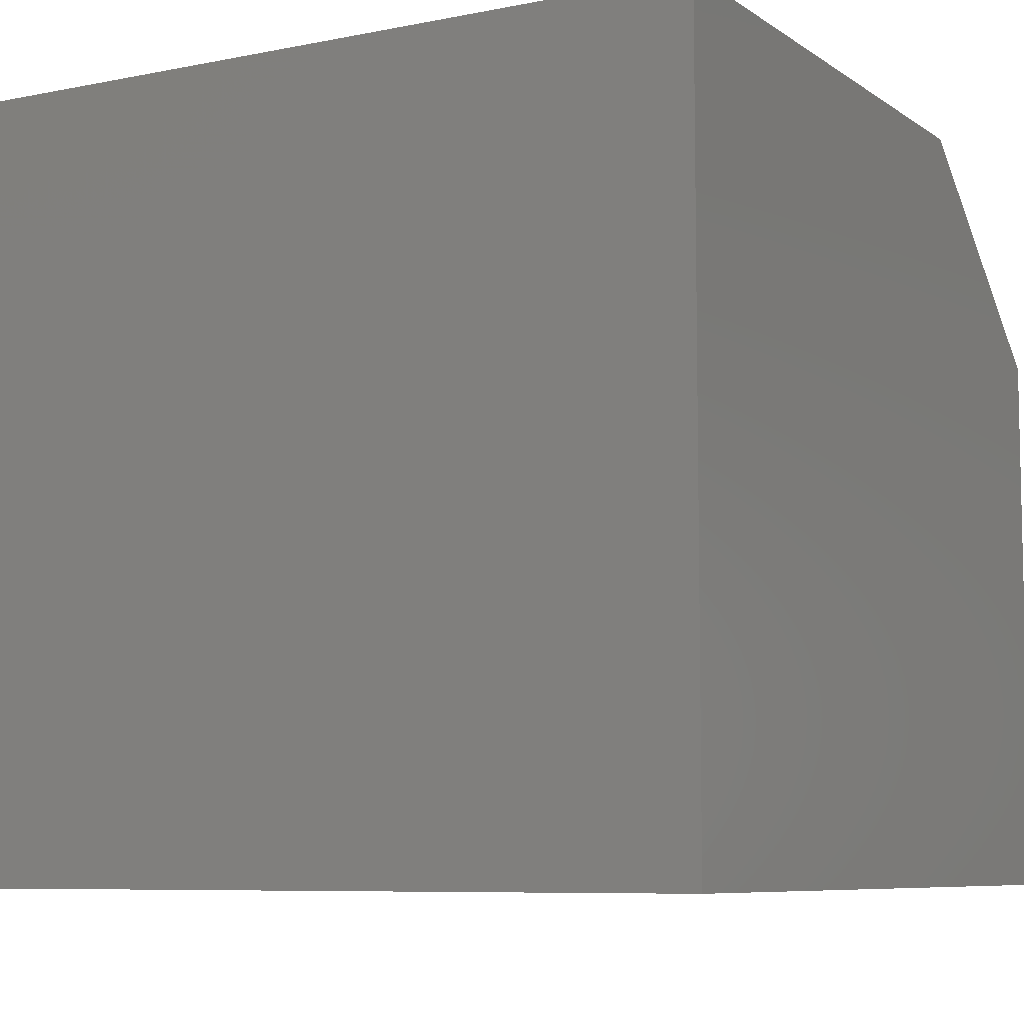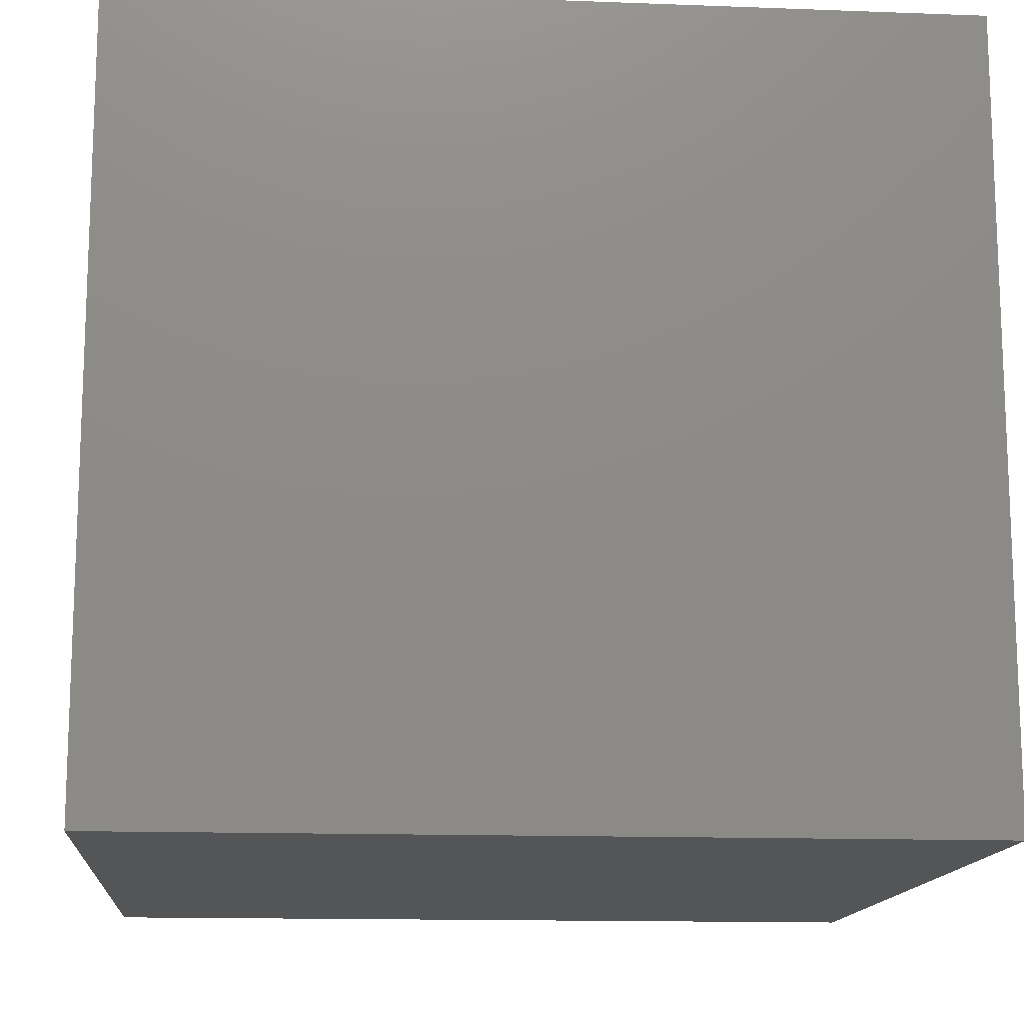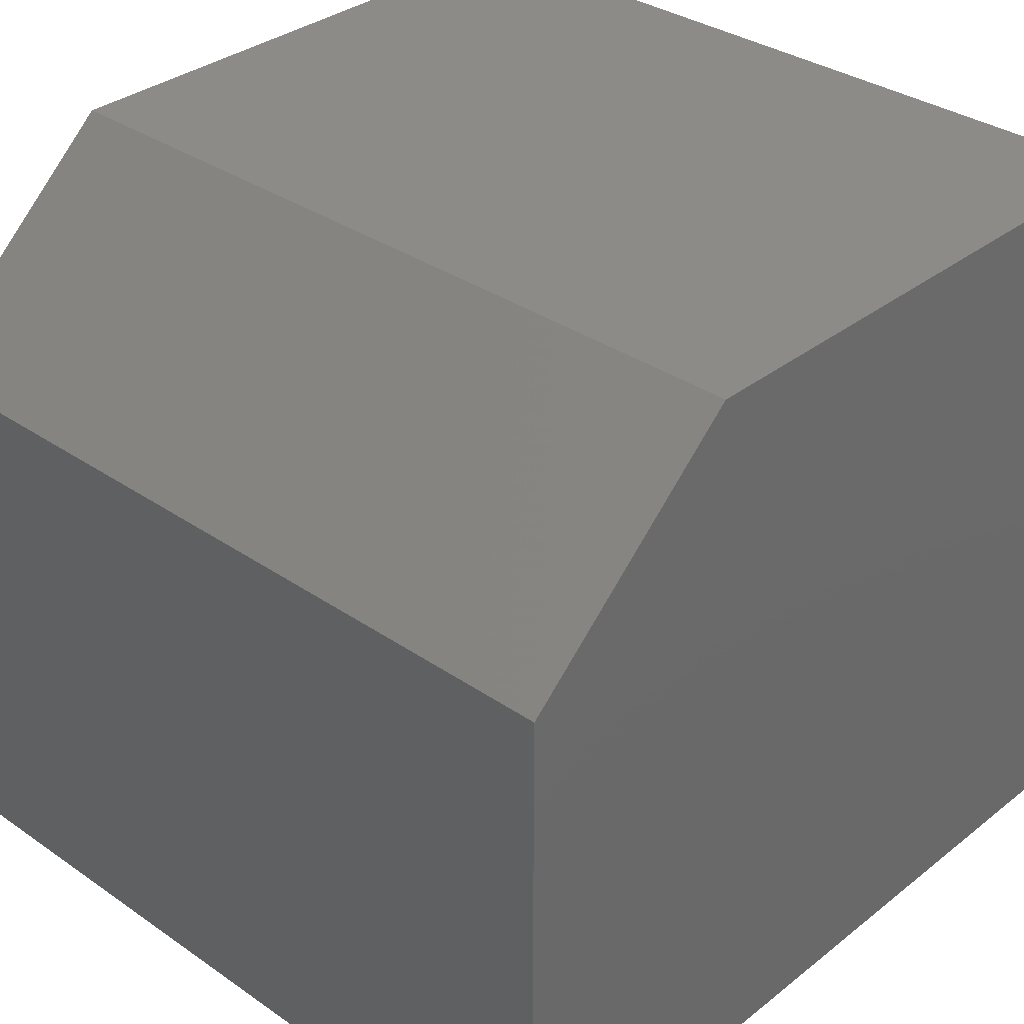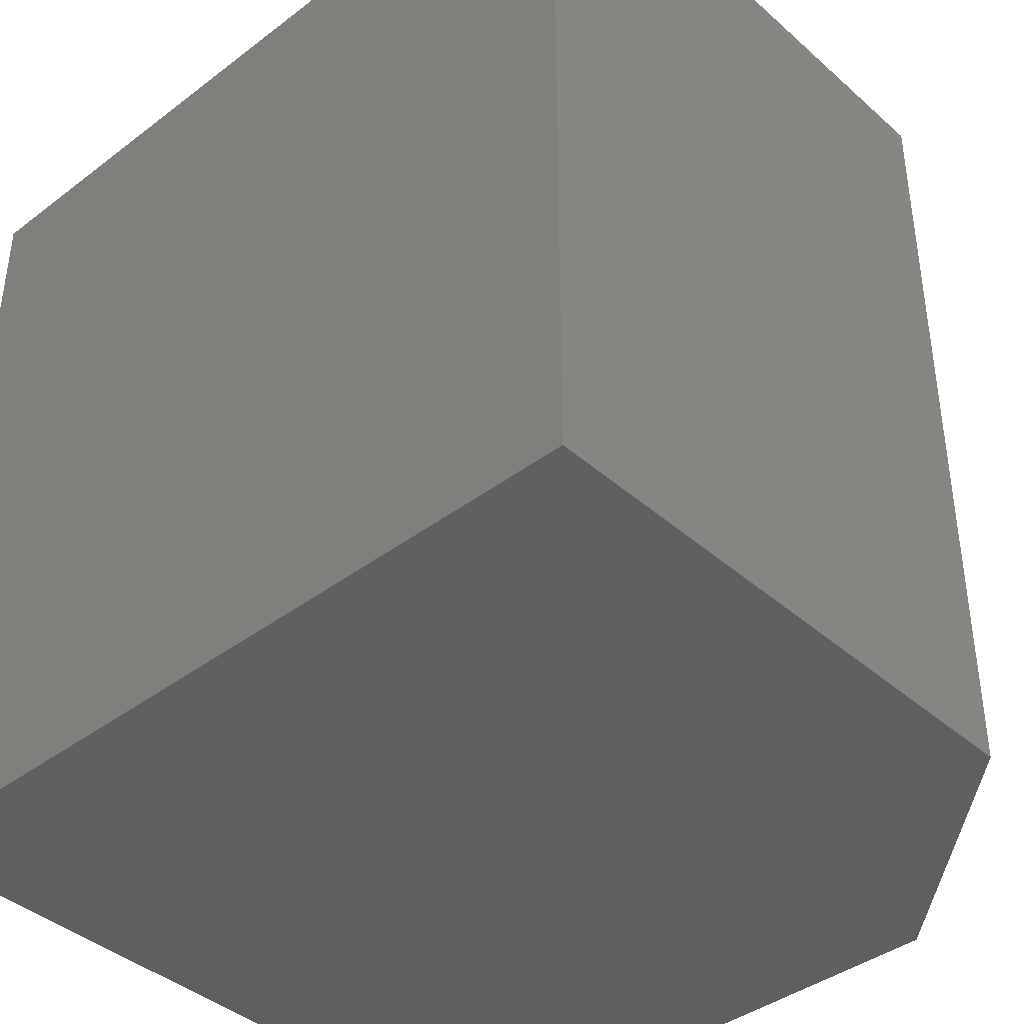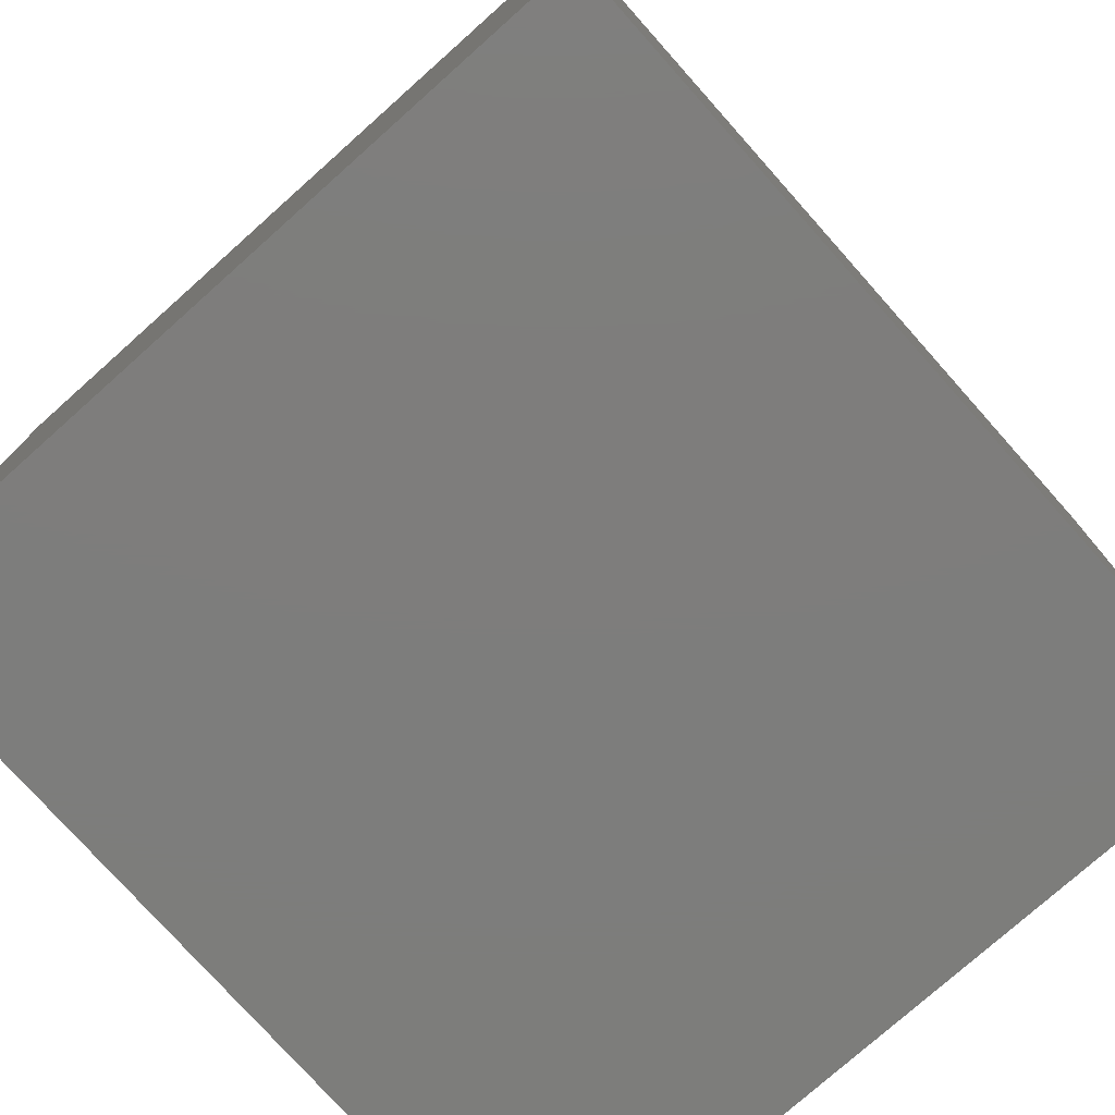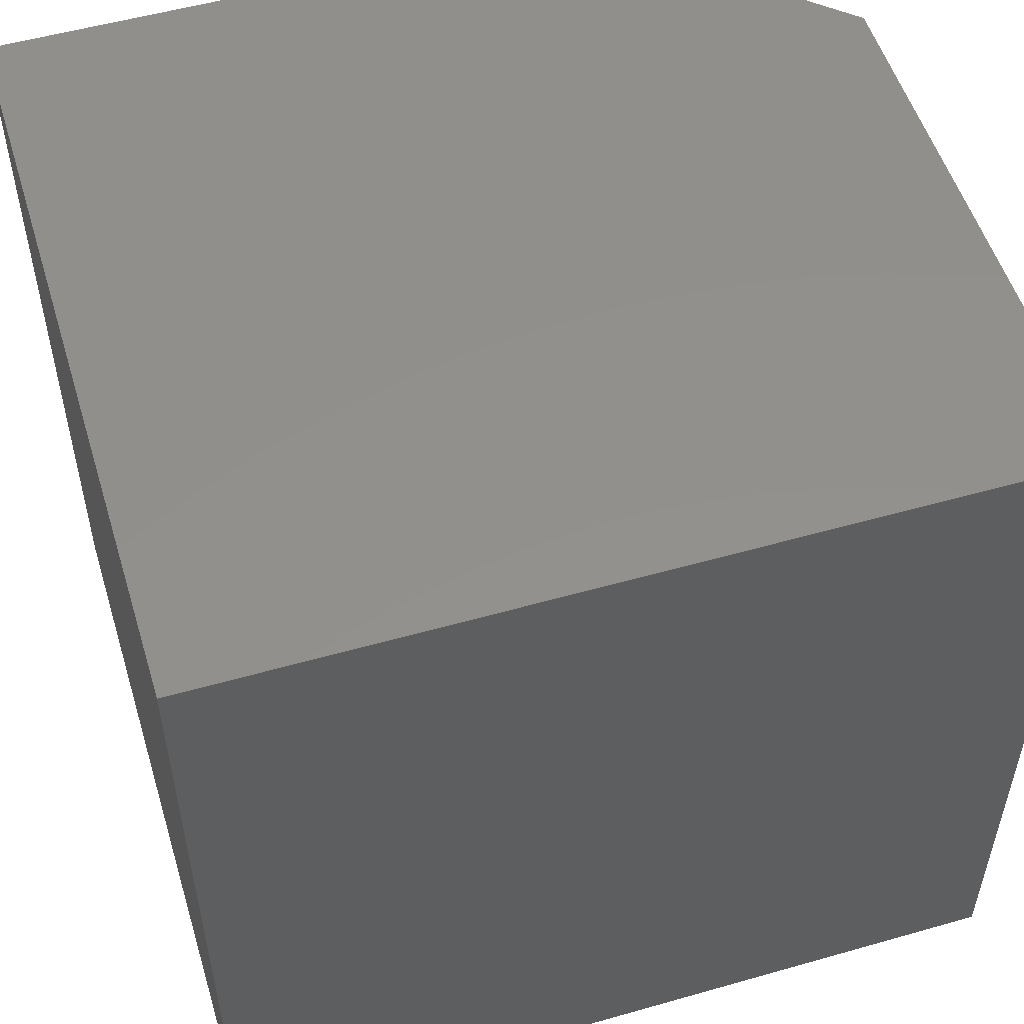
<metadata>
{"format":"stl","ext":"stl","renderer":"f3d","projection":"perspective","resolution":1024,"background":"white","views":[{"elev":-7.6,"azim":-60.3,"up":"+Y"},{"elev":-13.9,"azim":-94.8,"up":"+Y"},{"elev":33.6,"azim":133.2,"up":"+Y"},{"elev":-40.4,"azim":42.9,"up":"+Z"},{"elev":-76.9,"azim":-48.3,"up":"+Z"},{"elev":53.5,"azim":-16.9,"up":"+Z"}]}
</metadata>
<code>
# stl→obj: 10 verts, 16 faces
v -0.75 0 0.1094
v -0.75 2.776e-17 0.6094
v -0.3906 3.99e-17 0.1094
v -0.3906 6.765e-17 0.6094
v -0.75 -0.4688 0.6094
v -0.25 -0.4688 0.6094
v -0.25 -0.125 0.6094
v -0.25 -0.4688 0.1094
v -0.25 -0.125 0.1094
v -0.75 -0.4688 0.1094
f 1 2 3
f 3 2 4
f 2 5 4
f 4 5 6
f 4 6 7
f 8 9 6
f 6 9 7
f 10 1 8
f 8 1 3
f 8 3 9
f 9 3 7
f 7 3 4
f 10 8 5
f 5 8 6
f 5 2 10
f 10 2 1

</code>
